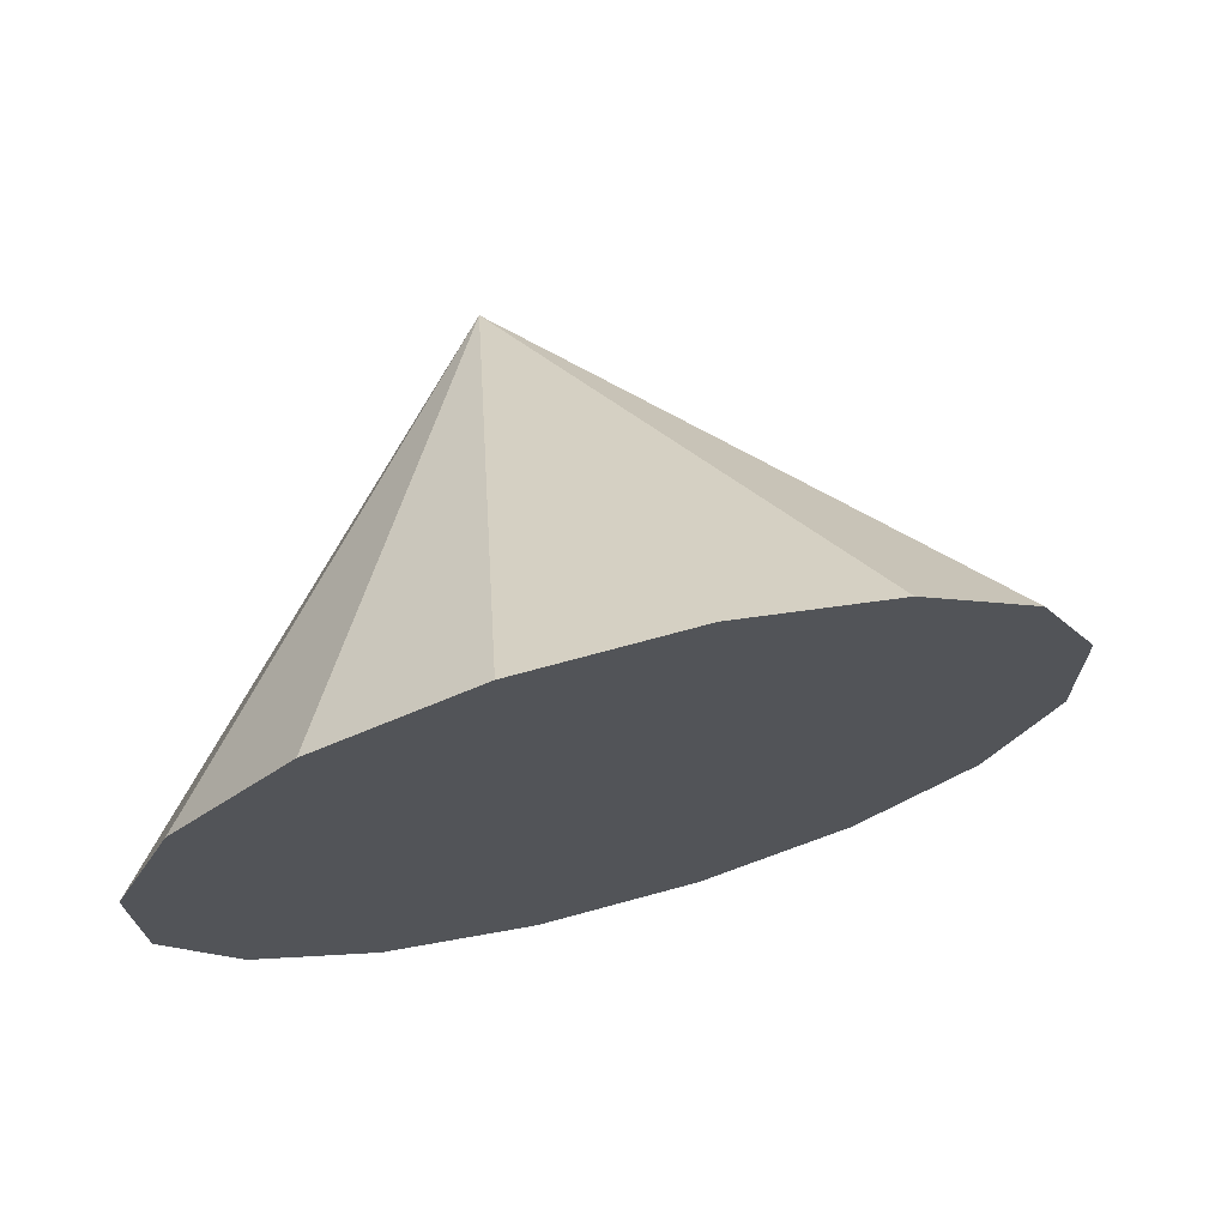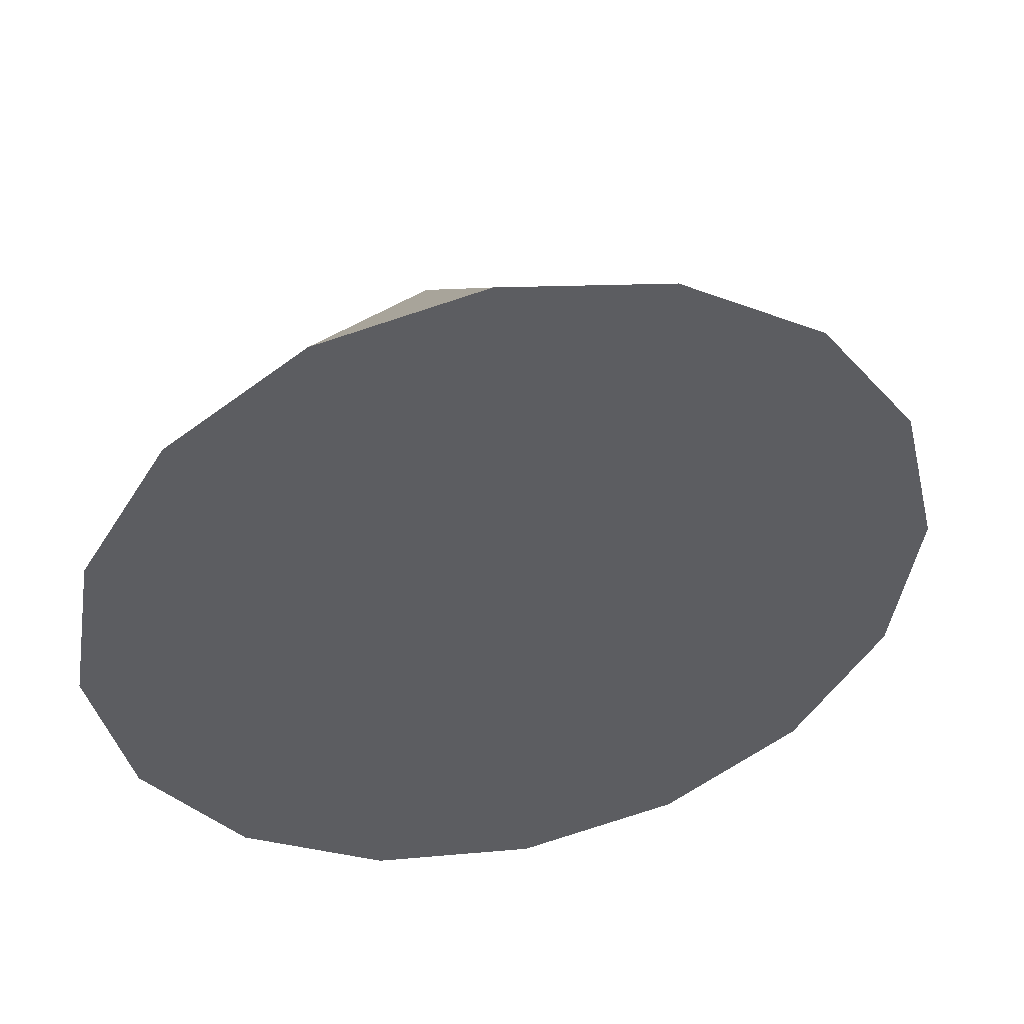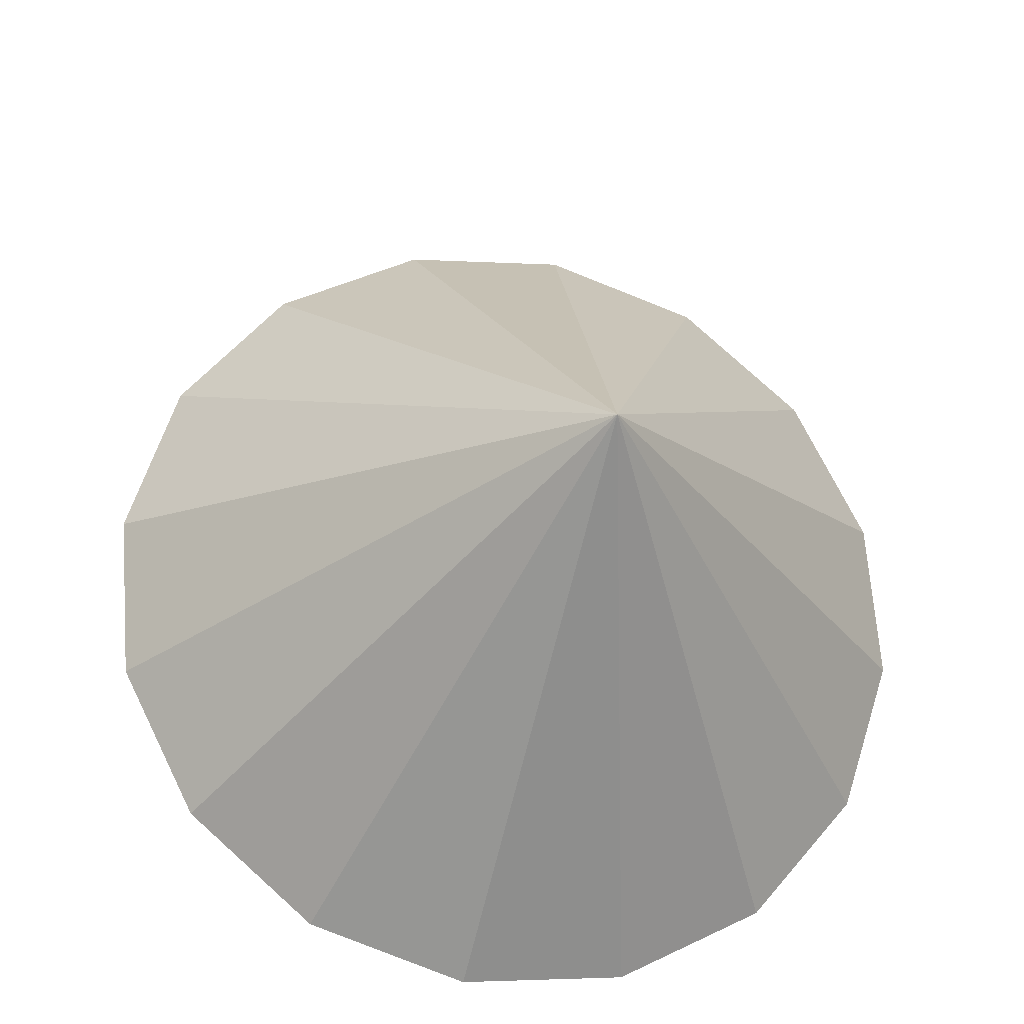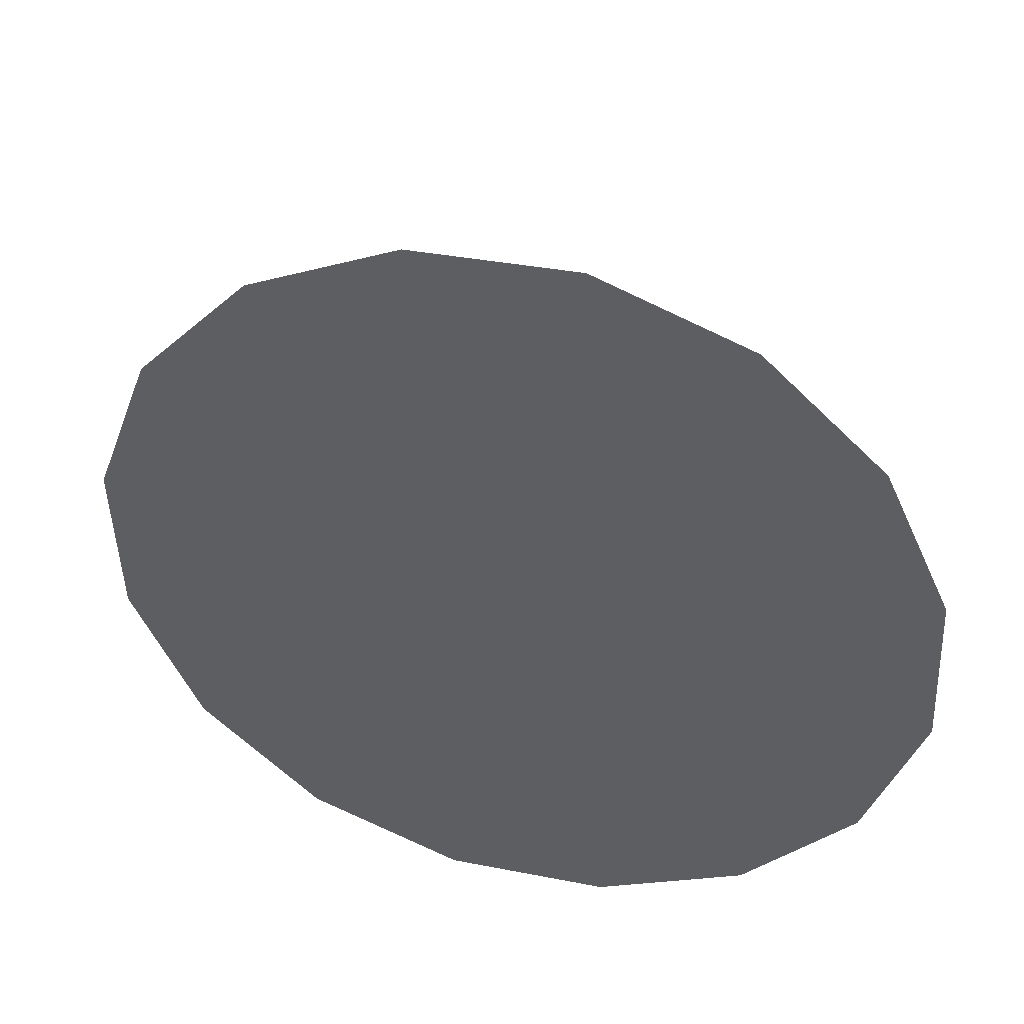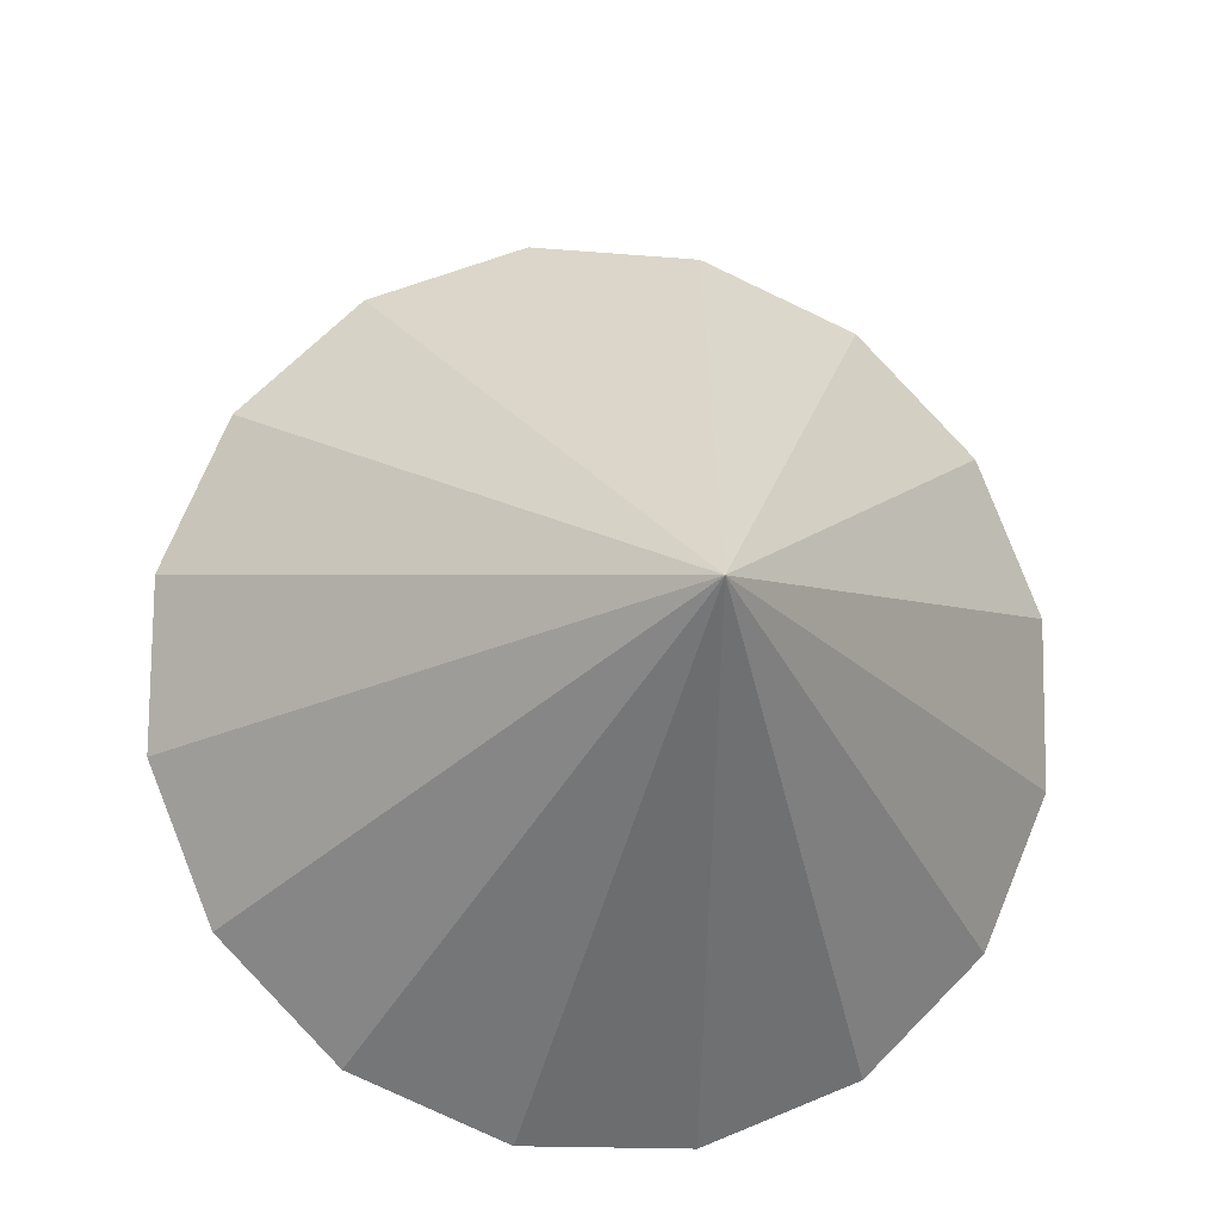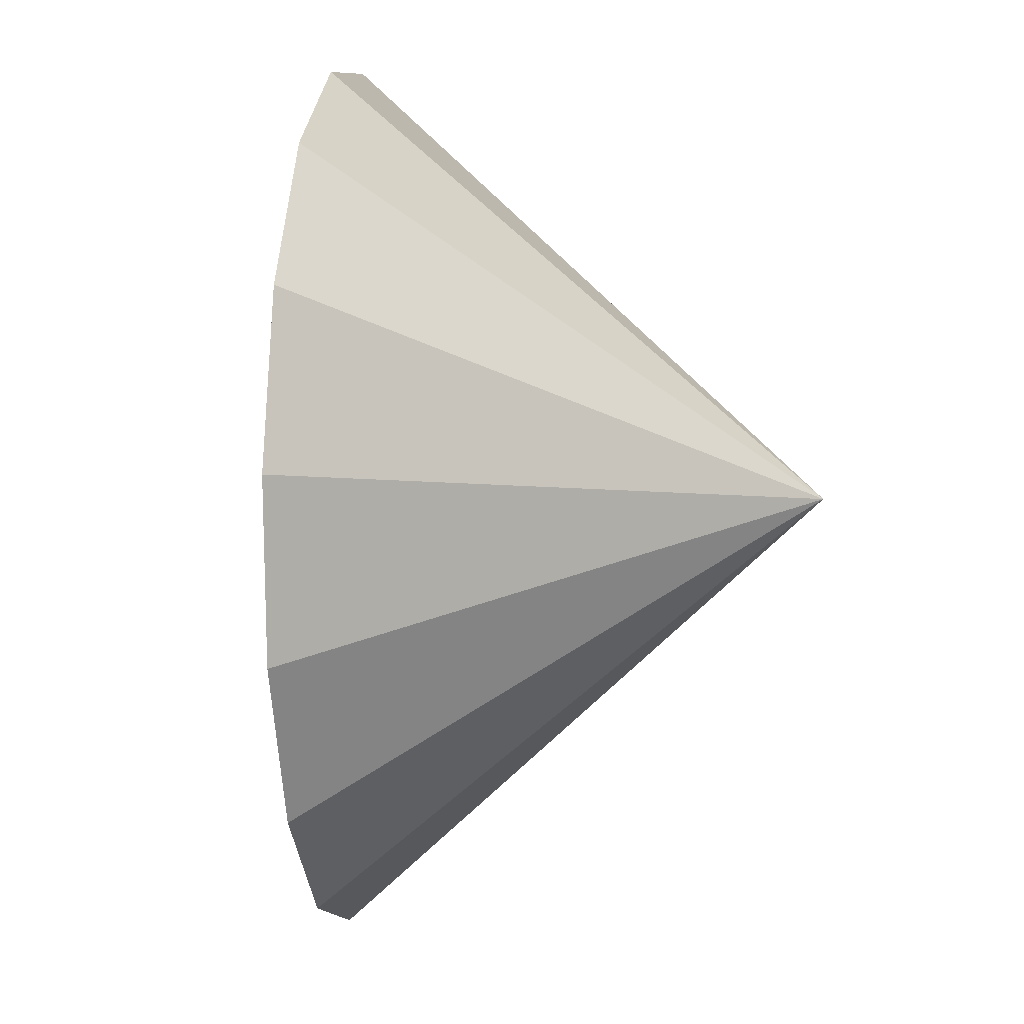
<metadata>
{"format":"obj","ext":"obj","renderer":"f3d","projection":"perspective","resolution":1024,"background":"white","views":[{"elev":-10.0,"azim":43.3,"up":"+Z"},{"elev":-54.8,"azim":-31.5,"up":"+Z"},{"elev":53.7,"azim":-119.5,"up":"+Z"},{"elev":-55.6,"azim":-135.1,"up":"+Z"},{"elev":64.4,"azim":-114.5,"up":"+Z"},{"elev":-33.9,"azim":-101.2,"up":"+Y"}]}
</metadata>
<code>
o Cone.263_Cone.1739
v -2.237 0.2368 -2.135
v -1.749 0.7224 -1.95
v -1.115 0.9724 -1.74
v -0.4321 0.9488 -1.537
v 0.196 0.6552 -1.372
v 0.6739 0.1362 -1.27
v 0.9286 -0.529 -1.246
v 0.9215 -1.239 -1.305
v -1.364 -0.9769 0.1244
v 0.6536 -1.887 -1.437
v 0.1657 -2.372 -1.622
v -0.4679 -2.622 -1.832
v -1.151 -2.599 -2.035
v -1.779 -2.305 -2.2
v -2.257 -1.786 -2.302
v -2.512 -1.121 -2.325
v -2.504 -0.4104 -2.266
f 1 9 2
f 2 9 3
f 3 9 4
f 4 9 5
f 5 9 6
f 6 9 7
f 7 9 8
f 8 9 10
f 10 9 11
f 11 9 12
f 12 9 13
f 13 9 14
f 14 9 15
f 15 9 16
f 16 9 17
f 17 9 1
f 4 8 13
f 17 1 4
f 1 2 4
f 2 3 4
f 4 5 8
f 5 6 8
f 6 7 8
f 8 10 11
f 11 12 13
f 13 14 15
f 15 16 13
f 16 17 13
f 8 11 13
f 17 4 13

</code>
